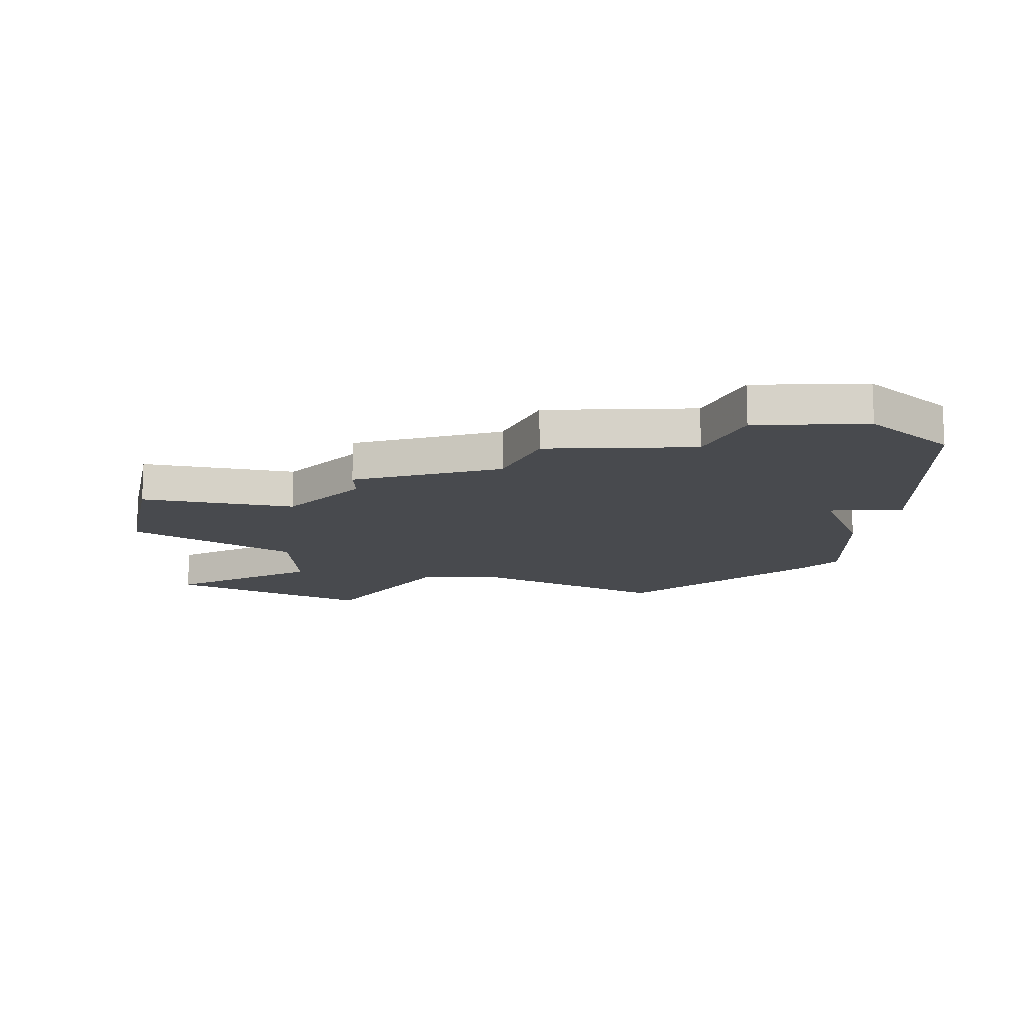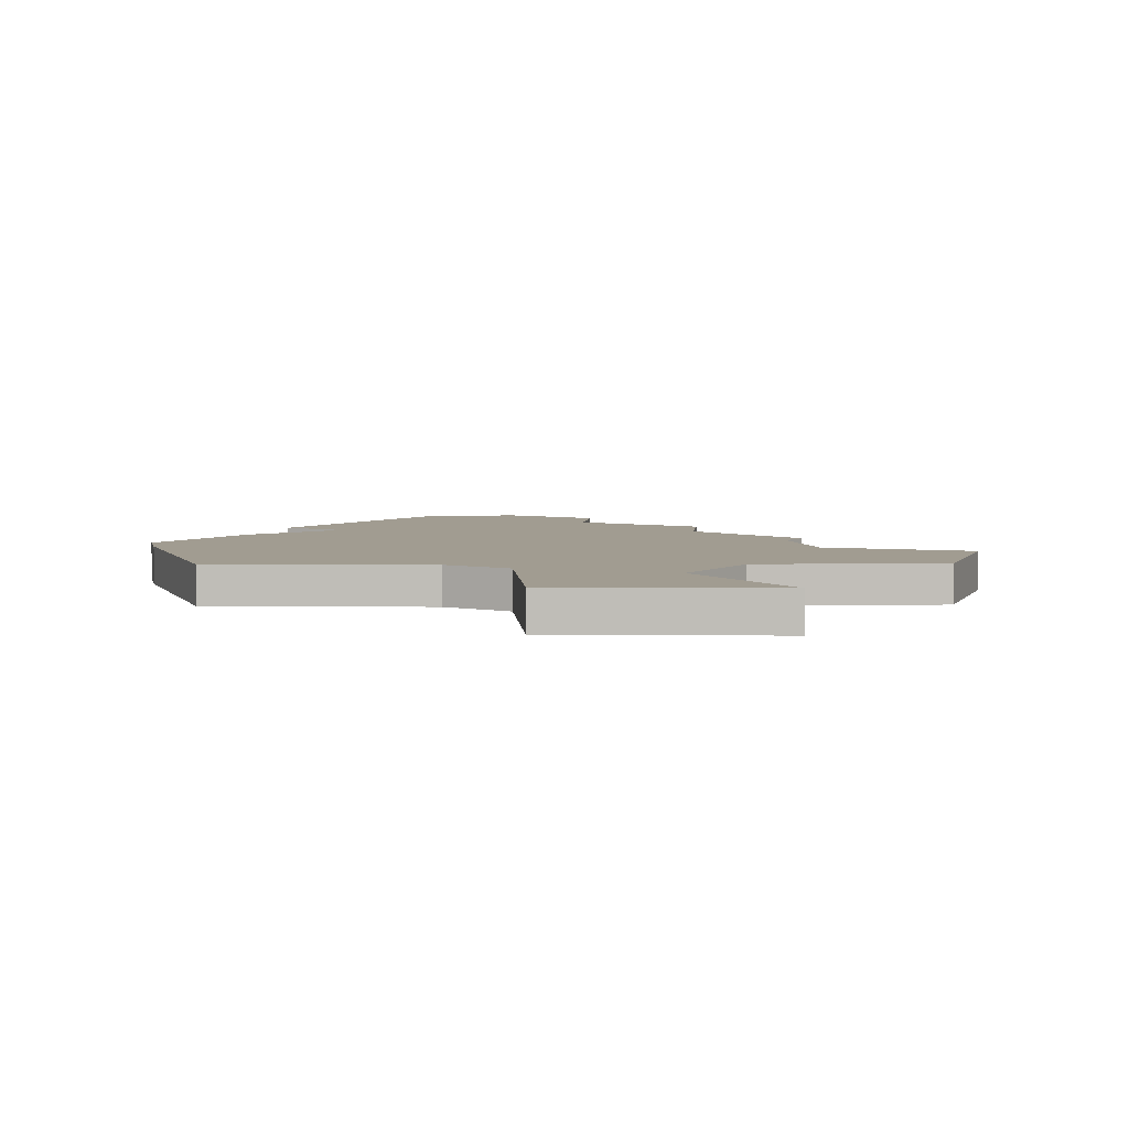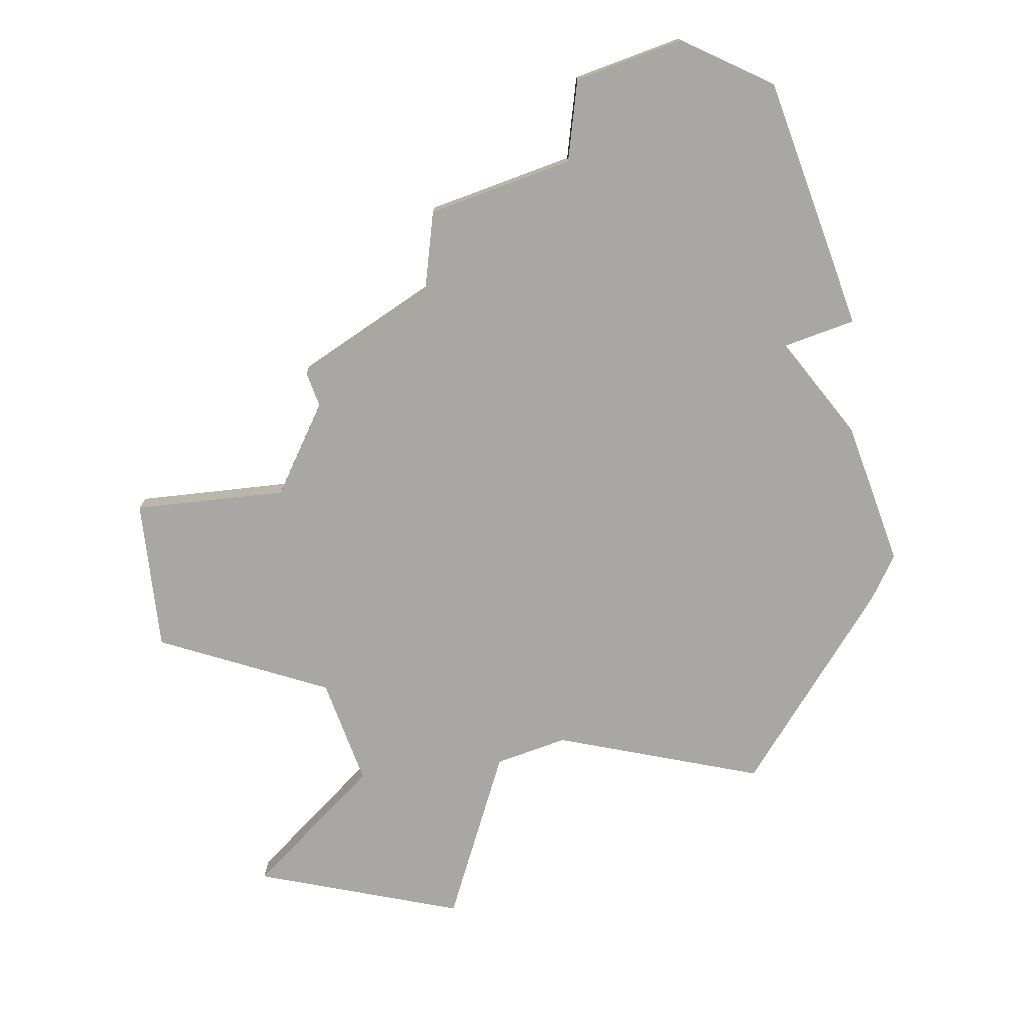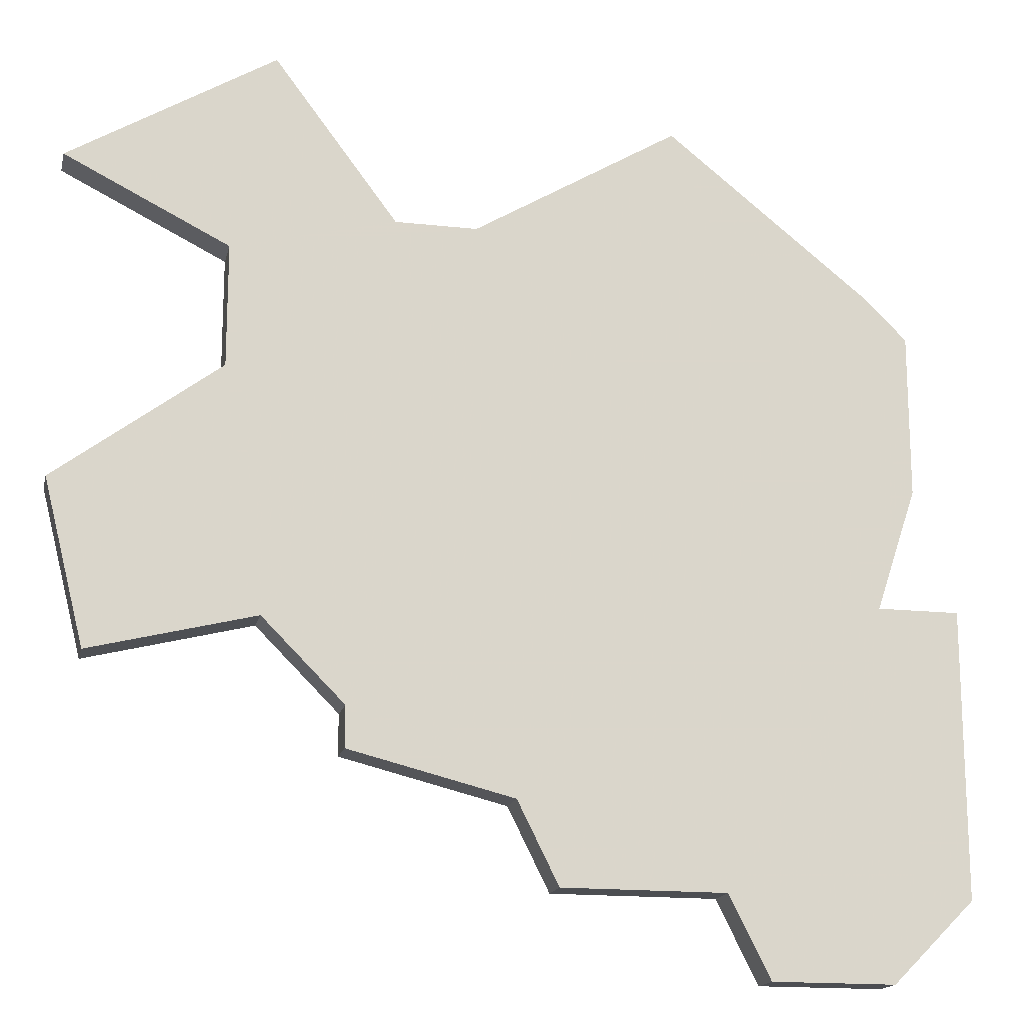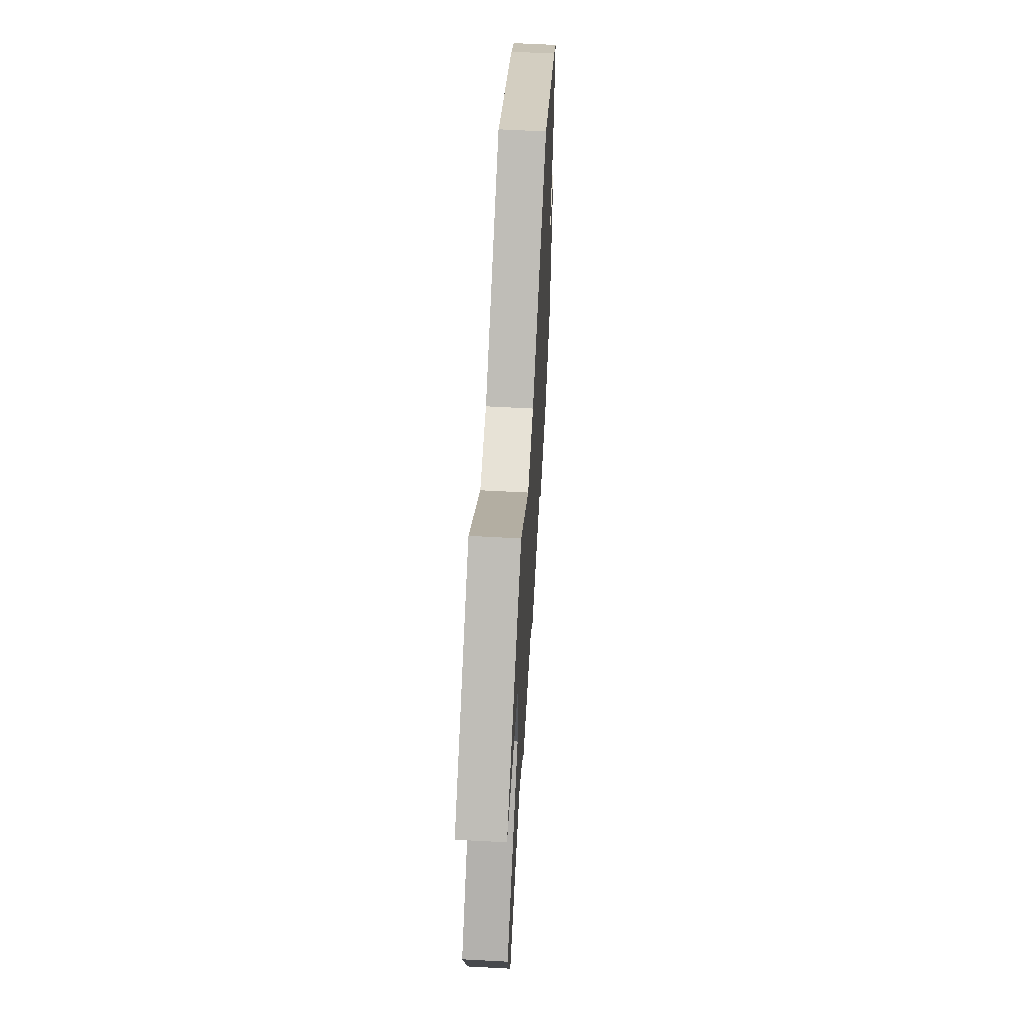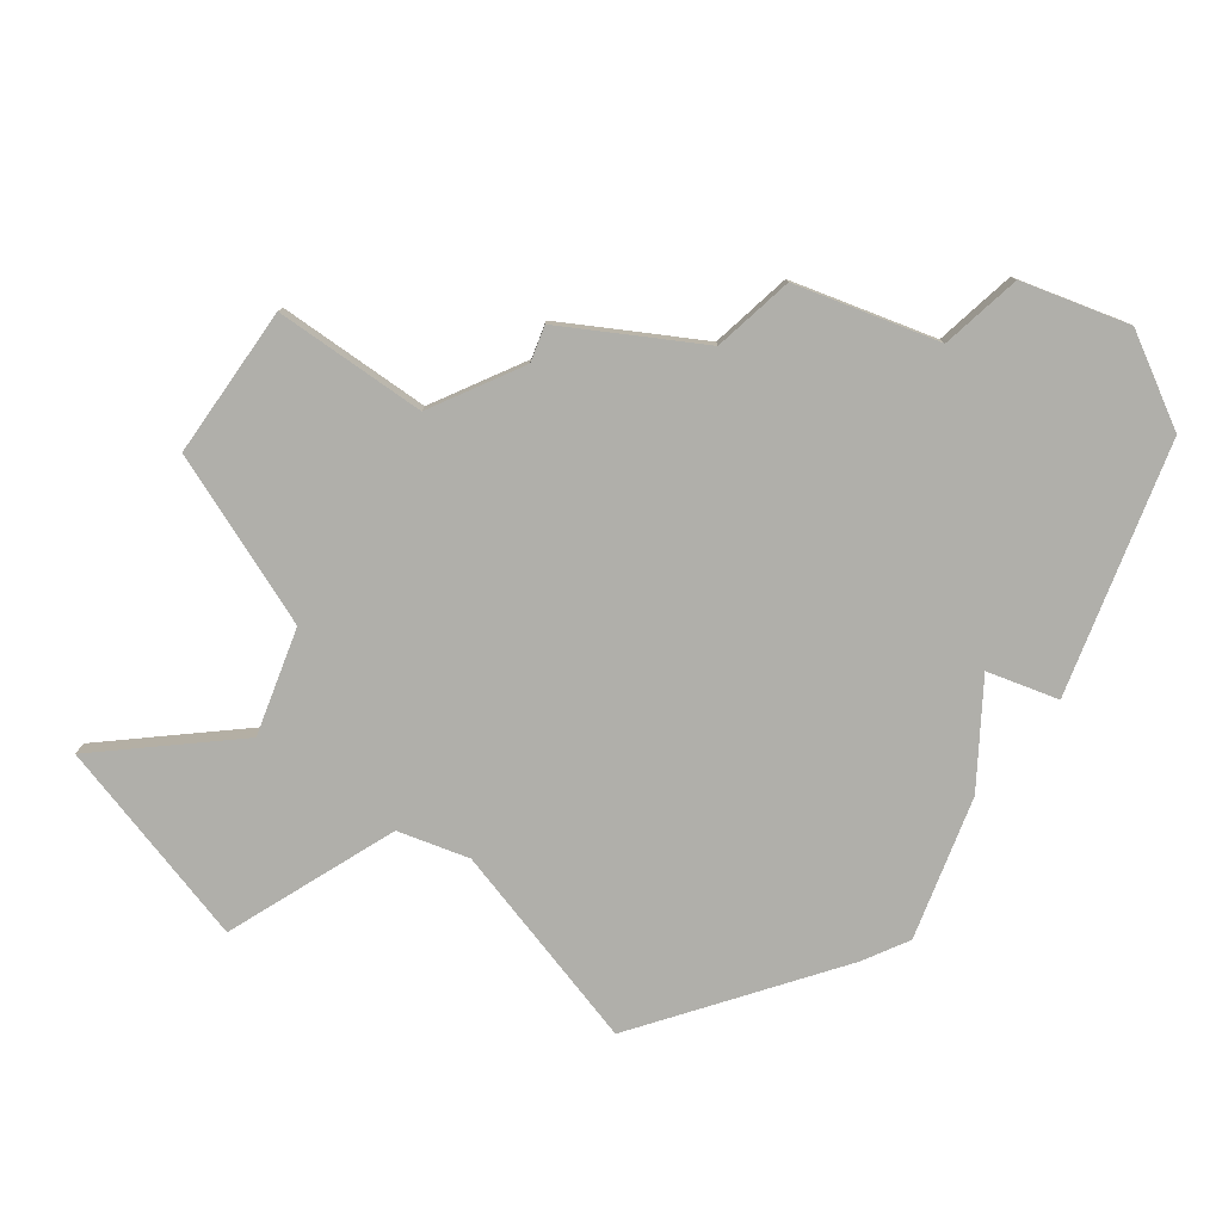
<metadata>
{"format":"obj","ext":"obj","renderer":"f3d","projection":"perspective","resolution":1024,"background":"white","views":[{"elev":-13.2,"azim":2.0,"up":"+Z"},{"elev":4.5,"azim":-147.7,"up":"+Z"},{"elev":-74.8,"azim":20.4,"up":"+Z"},{"elev":-16.7,"azim":-12.6,"up":"+Y"},{"elev":63.6,"azim":-86.9,"up":"+Y"},{"elev":-78.0,"azim":-21.2,"up":"+Z"}]}
</metadata>
<code>
v 3981 -1101 0
v 3976 -1104 0
v 3980 -1106 0
v 3980 -1109 0
v 3976 -1112 0
v 3977 -1116 0
v 3981 -1115 0
v 3983 -1117 0
v 3983 -1118 0
v 3987 -1119 0
v 3988 -1121 0
v 3992 -1121 0
v 3993 -1123 0
v 3996 -1123 0
v 3998 -1121 0
v 3998 -1114 0
v 3996 -1114 0
v 3997 -1111 0
v 3997 -1107 0
v 3996 -1106 0
v 3991 -1102 0
v 3986 -1105 0
v 3984 -1105 0
v 3981 -1101 1
v 3976 -1104 1
v 3980 -1106 1
v 3980 -1109 1
v 3976 -1112 1
v 3977 -1116 1
v 3981 -1115 1
v 3983 -1117 1
v 3983 -1118 1
v 3987 -1119 1
v 3988 -1121 1
v 3992 -1121 1
v 3993 -1123 1
v 3996 -1123 1
v 3998 -1121 1
v 3998 -1114 1
v 3996 -1114 1
v 3997 -1111 1
v 3997 -1107 1
v 3996 -1106 1
v 3991 -1102 1
v 3986 -1105 1
v 3984 -1105 1
f 2 1 23
f 6 5 4
f 10 9 8
f 12 11 10
f 14 13 12
f 16 15 14
f 19 18 17
f 21 20 19
f 3 2 23
f 7 6 4
f 10 8 7
f 16 14 12
f 21 19 17
f 3 23 22
f 7 4 3
f 12 10 7
f 17 16 12
f 22 21 17
f 7 3 22
f 17 12 7
f 7 22 17
f 46 24 25
f 27 28 29
f 31 32 33
f 33 34 35
f 35 36 37
f 37 38 39
f 40 41 42
f 42 43 44
f 46 25 26
f 27 29 30
f 30 31 33
f 35 37 39
f 40 42 44
f 45 46 26
f 26 27 30
f 30 33 35
f 35 39 40
f 40 44 45
f 45 26 30
f 30 35 40
f 40 45 30
f 25 24 2
f 2 24 1
f 26 25 3
f 3 25 2
f 27 26 4
f 4 26 3
f 28 27 5
f 5 27 4
f 29 28 6
f 6 28 5
f 30 29 7
f 7 29 6
f 31 30 8
f 8 30 7
f 32 31 9
f 9 31 8
f 33 32 10
f 10 32 9
f 34 33 11
f 11 33 10
f 35 34 12
f 12 34 11
f 36 35 13
f 13 35 12
f 37 36 14
f 14 36 13
f 38 37 15
f 15 37 14
f 39 38 16
f 16 38 15
f 40 39 17
f 17 39 16
f 41 40 18
f 18 40 17
f 42 41 19
f 19 41 18
f 43 42 20
f 20 42 19
f 44 43 21
f 21 43 20
f 45 44 22
f 22 44 21
f 24 46 1
f 1 46 23
f 46 45 23
f 23 45 22

</code>
